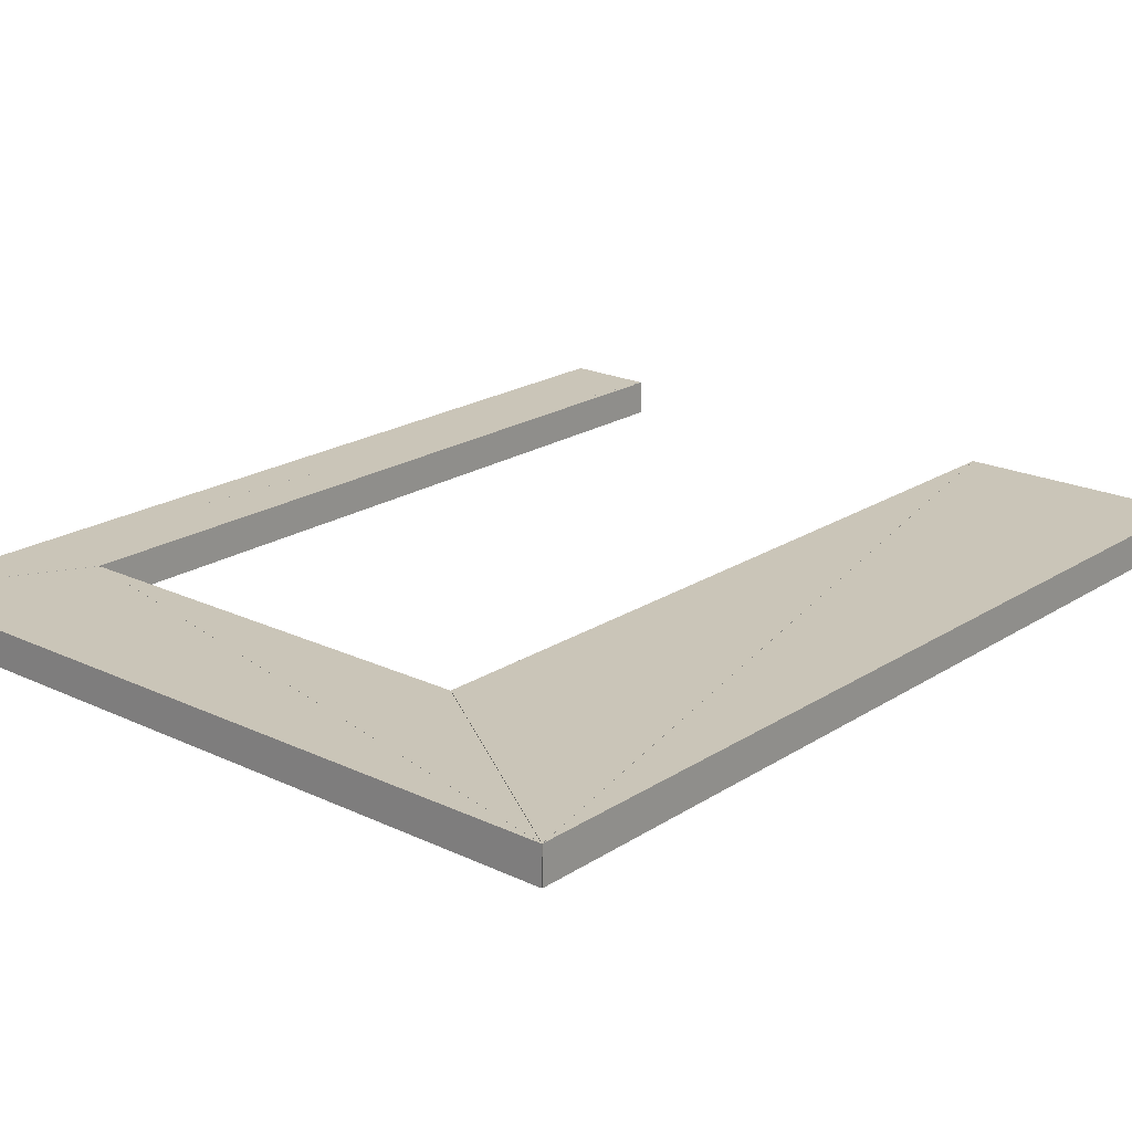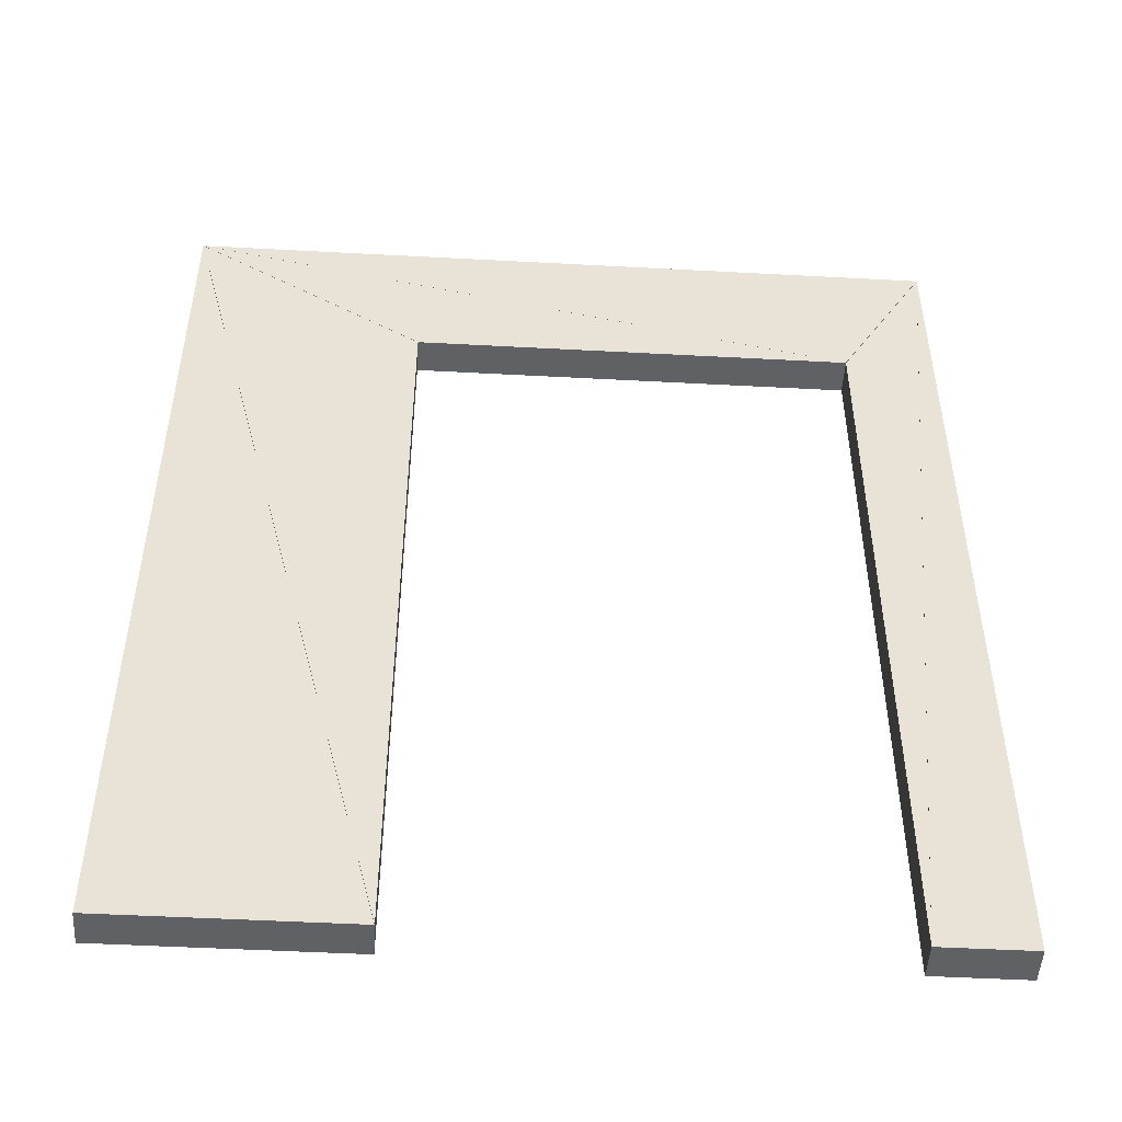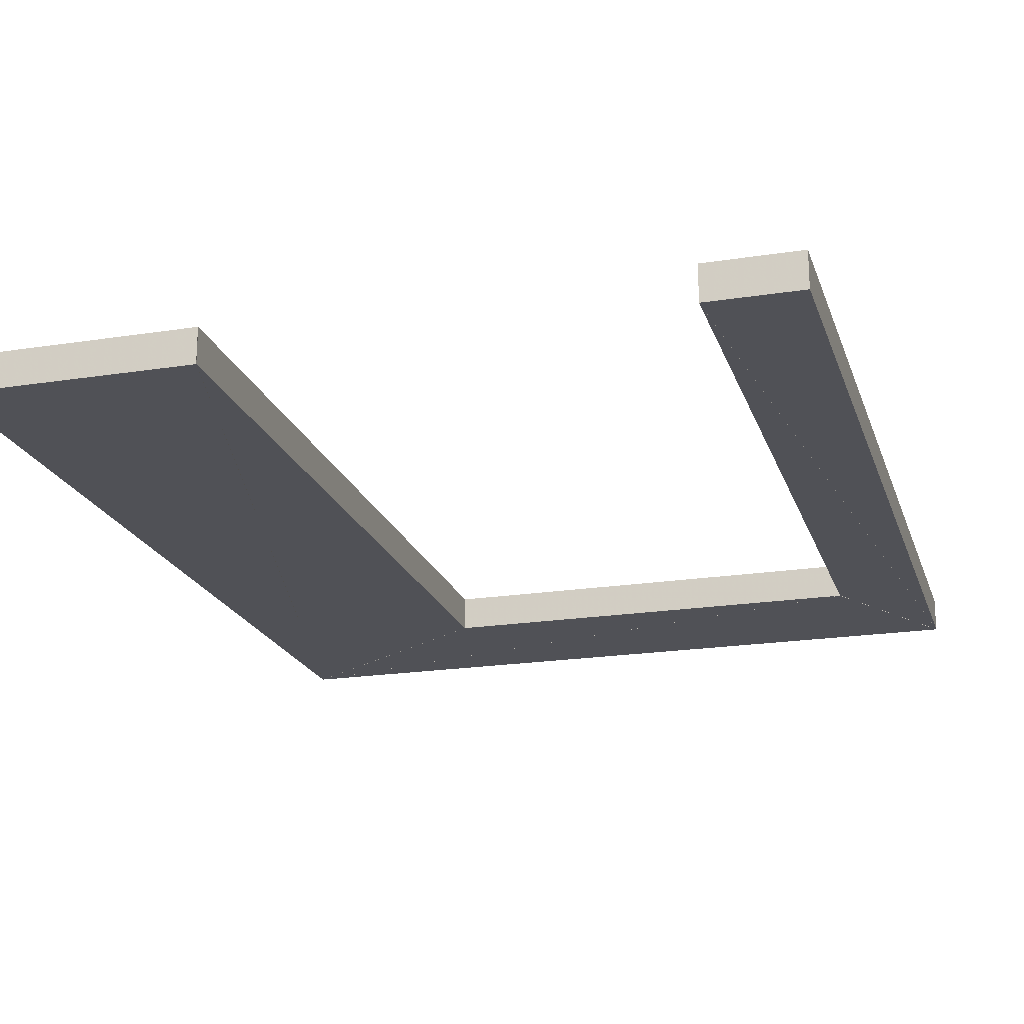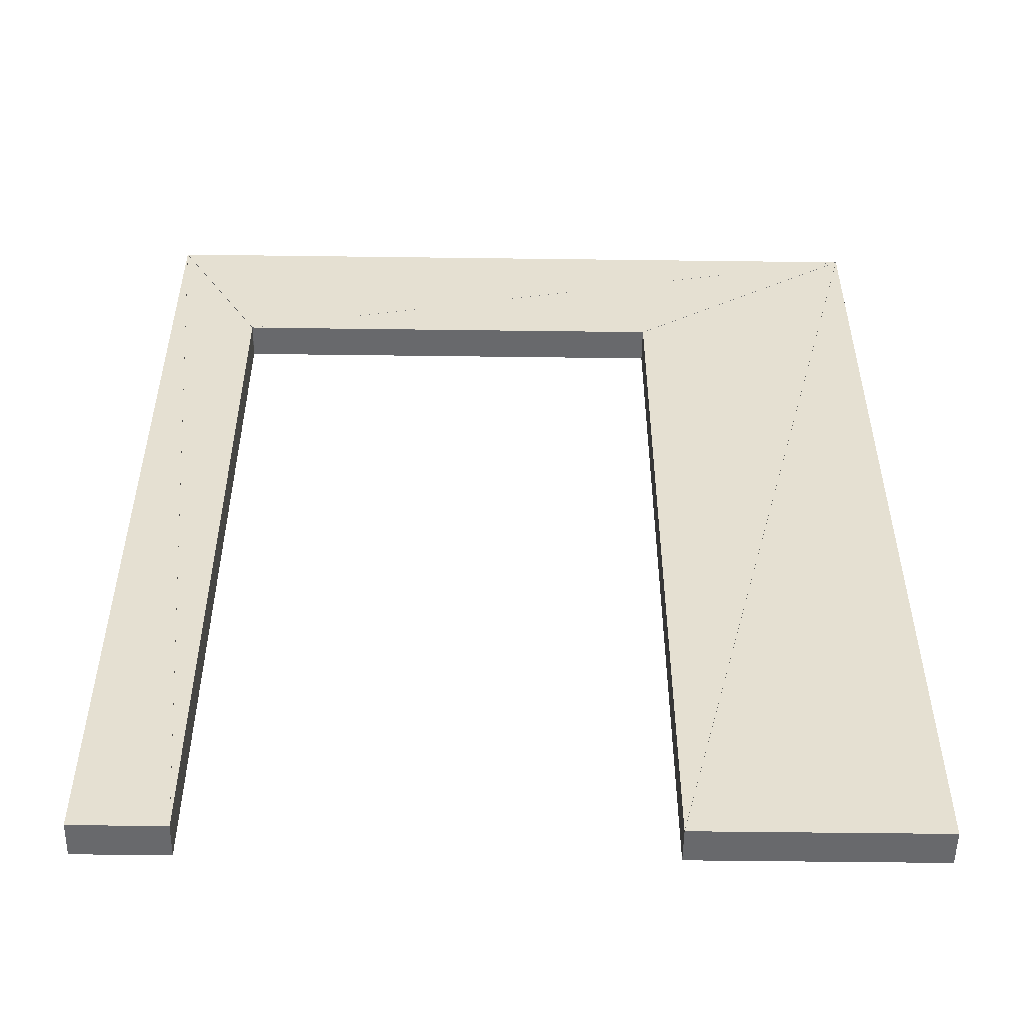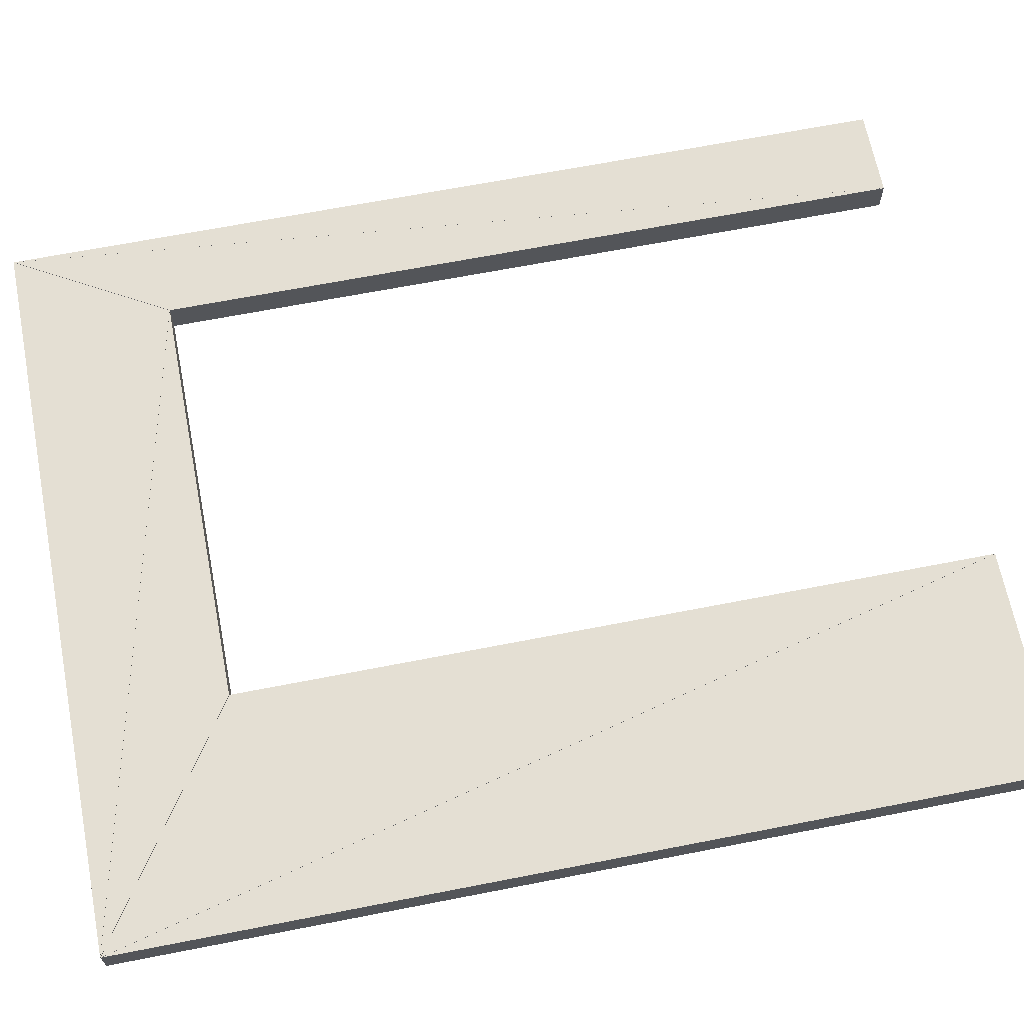
<metadata>
{"format":"obj","ext":"obj","renderer":"f3d","projection":"perspective","resolution":1024,"background":"white","views":[{"elev":20.5,"azim":40.7,"up":"+Y"},{"elev":-49.6,"azim":176.6,"up":"+Z"},{"elev":-20.4,"azim":-164.0,"up":"+Y"},{"elev":-52.7,"azim":-0.8,"up":"+Z"},{"elev":66.5,"azim":78.9,"up":"+Y"}]}
</metadata>
<code>
o convex_0
v 0.5204 0.66 0.0008
v 1.12 0.66 0.0008
v 1.12 0.66 2.398
v 0.5204 0.57 0.0008
v 1.12 0.57 0.0008
v 1.12 0.57 2.398
f 2 1 3
f 5 6 4
f 1 4 2
f 2 4 5
f 2 5 3
f 3 5 6
f 3 6 1
f 1 6 4
o convex_1
v -0.8299 0.66 2.398
v -0.8299 0.66 0.0008
v -0.6002 0.66 0.0008
v -0.8299 0.57 2.398
v -0.8299 0.57 0.0008
v -0.6002 0.57 0.0008
f 8 7 9
f 11 12 10
f 7 10 8
f 8 10 11
f 8 11 9
f 9 11 12
f 9 12 7
f 7 12 10
o convex_2
v 0.5202 0.66 1.999
v 0.5202 0.66 0.001467
v 1.12 0.66 2.399
v 0.5202 0.57 1.999
v 0.5202 0.57 0.001467
v 1.12 0.57 2.399
f 14 13 15
f 17 18 16
f 13 16 14
f 14 16 17
f 14 17 15
f 15 17 18
f 15 18 13
f 13 18 16
o convex_3
v -0.8298 0.66 2.399
v -0.6001 0.66 0.001467
v -0.6001 0.66 1.999
v -0.8298 0.57 2.399
v -0.6001 0.57 0.001467
v -0.6001 0.57 1.999
f 20 19 21
f 23 24 22
f 19 22 20
f 20 22 23
f 20 23 21
f 21 23 24
f 21 24 19
f 19 24 22
o convex_4
v -0.5991 0.66 2
v 0.5198 0.66 2
v 1.119 0.66 2.4
v -0.5991 0.57 2
v 0.5198 0.57 2
v 1.119 0.57 2.4
f 26 25 27
f 29 30 28
f 25 28 26
f 26 28 29
f 26 29 27
f 27 29 30
f 27 30 25
f 25 30 28
o convex_5
v 1.119 0.66 2.4
v -0.8293 0.66 2.4
v -0.5995 0.66 2
v 1.119 0.57 2.4
v -0.8293 0.57 2.4
v -0.5995 0.57 2
f 32 31 33
f 35 36 34
f 31 34 32
f 32 34 35
f 32 35 33
f 33 35 36
f 33 36 31
f 31 36 34

</code>
